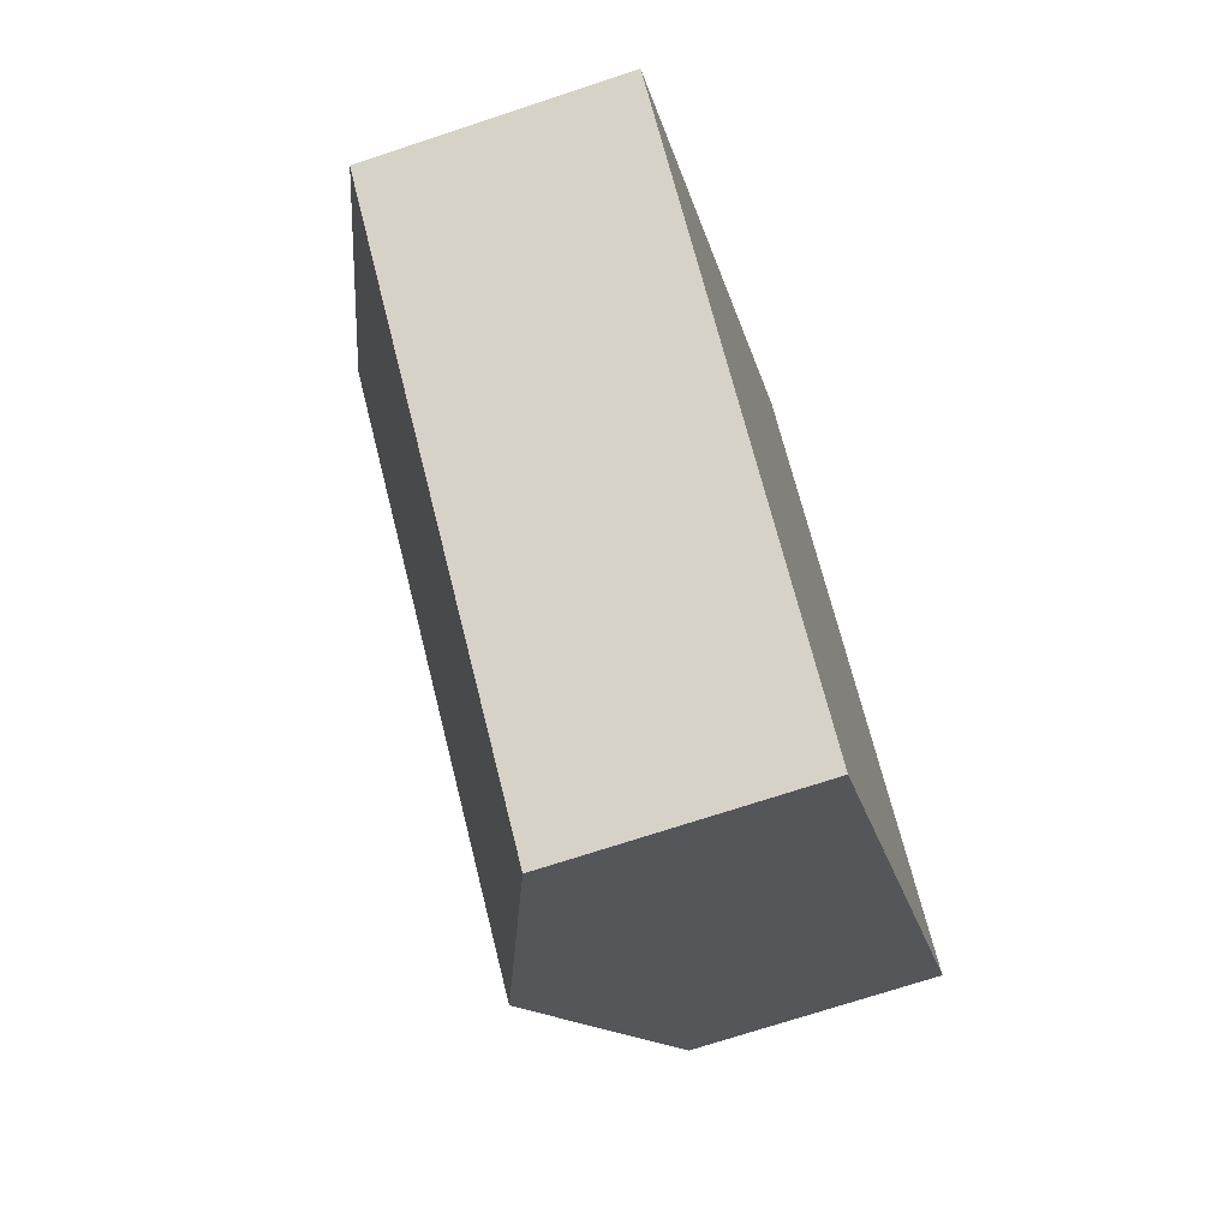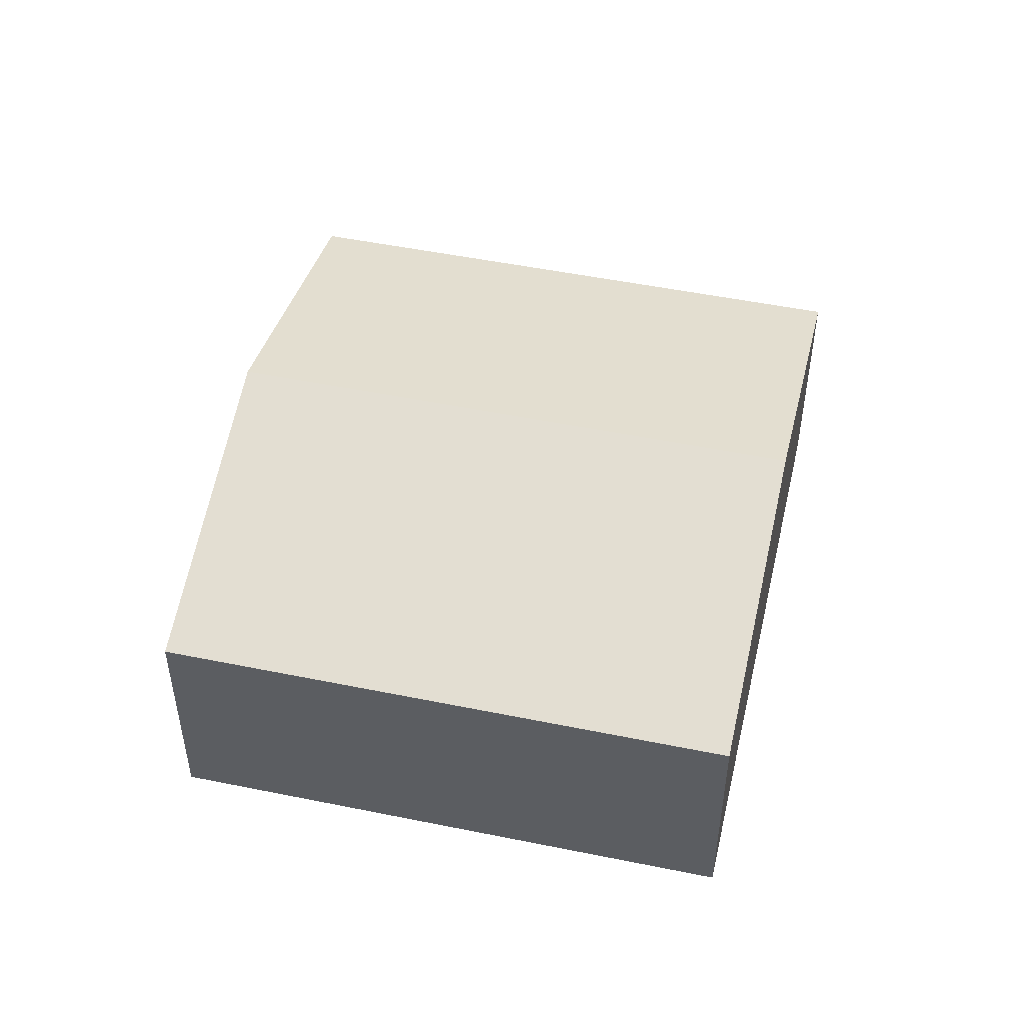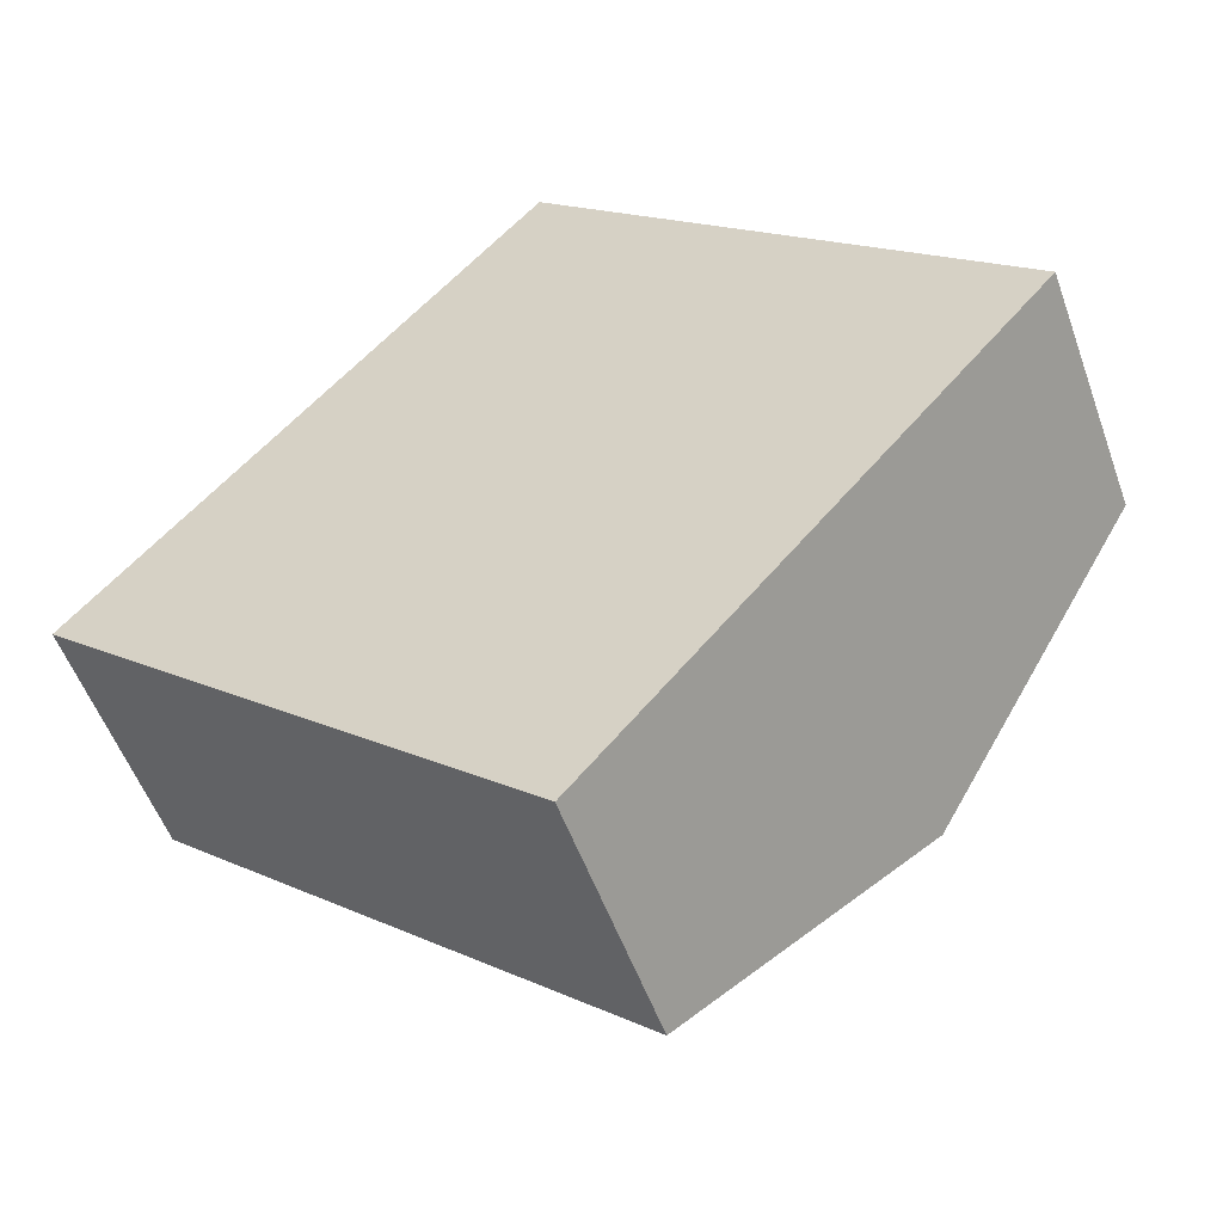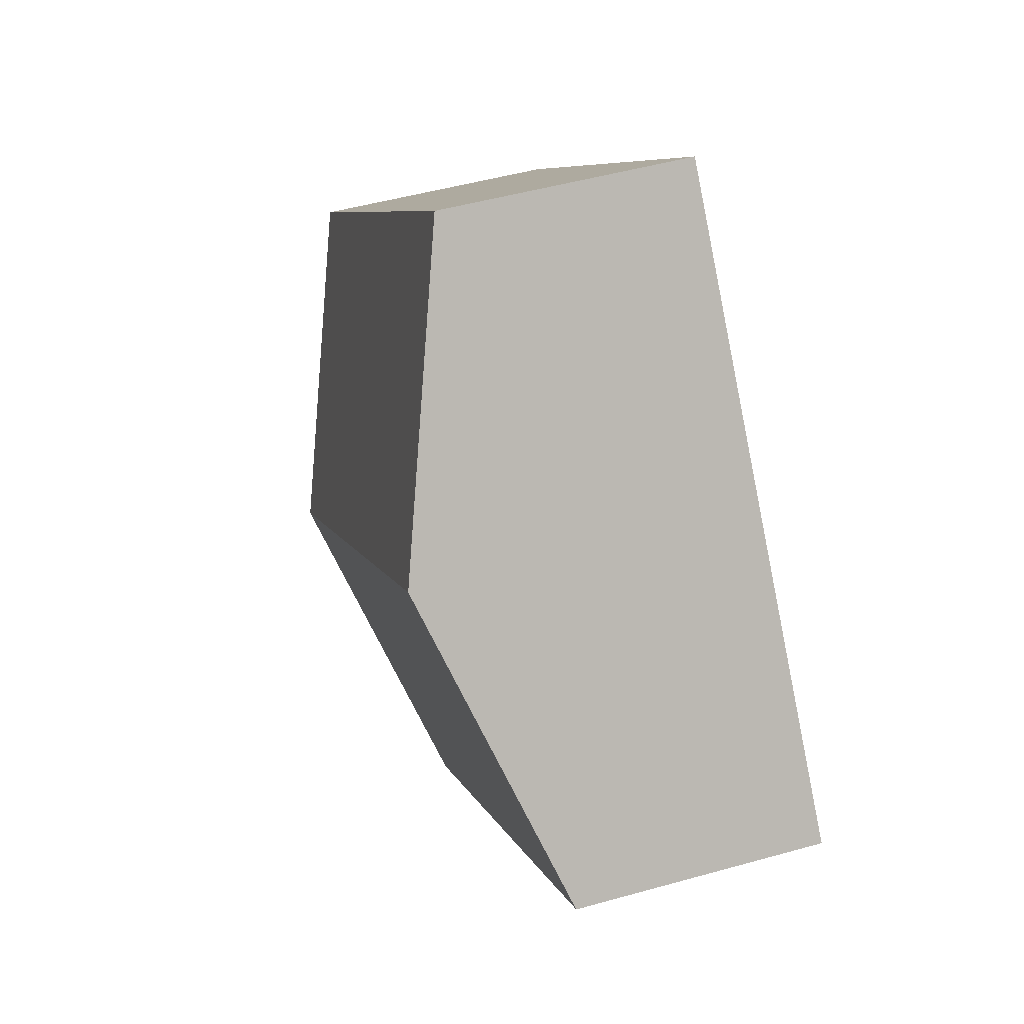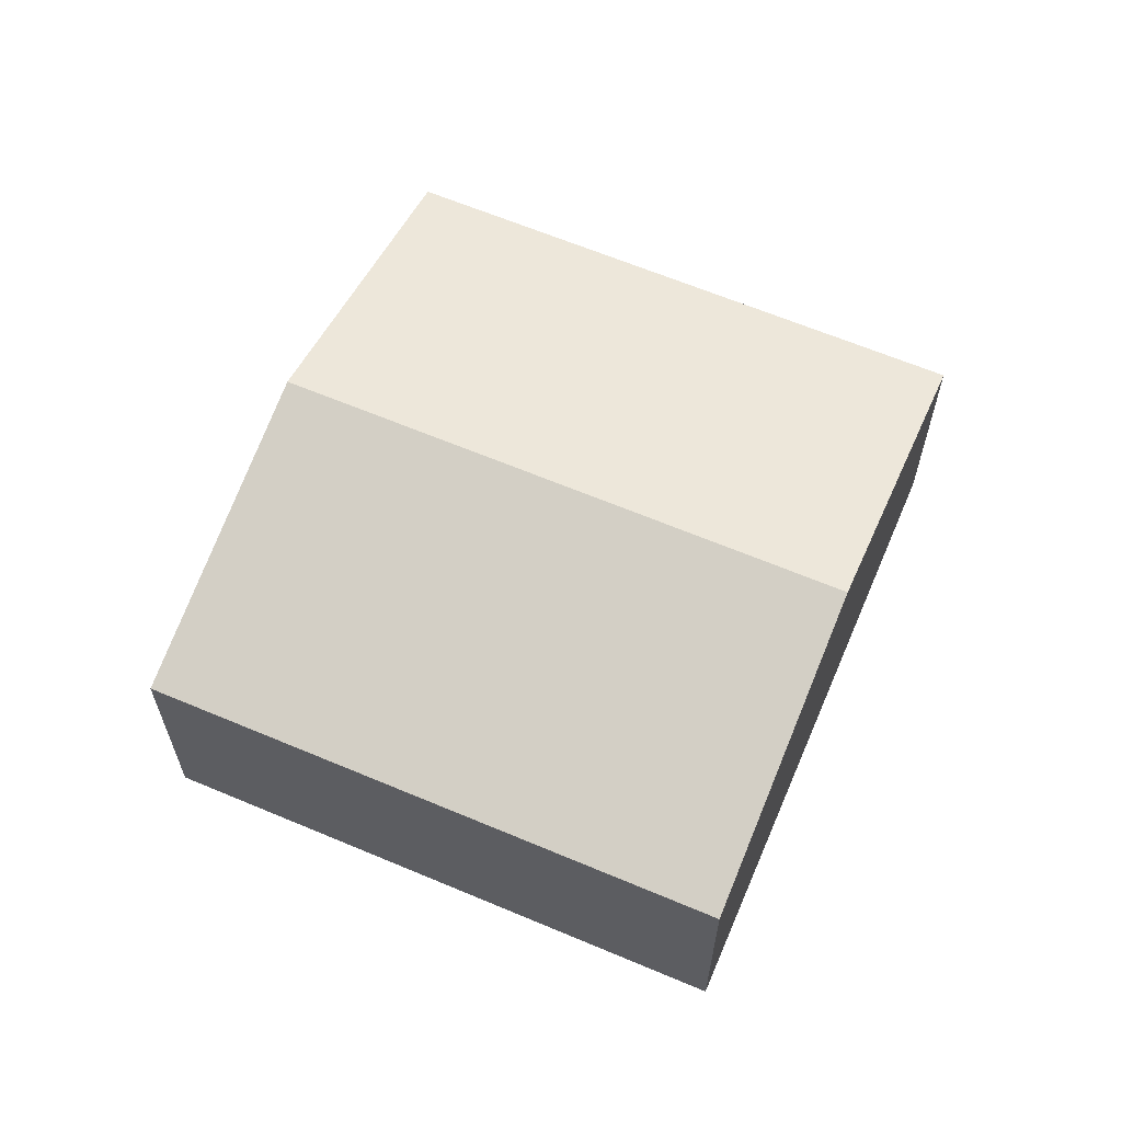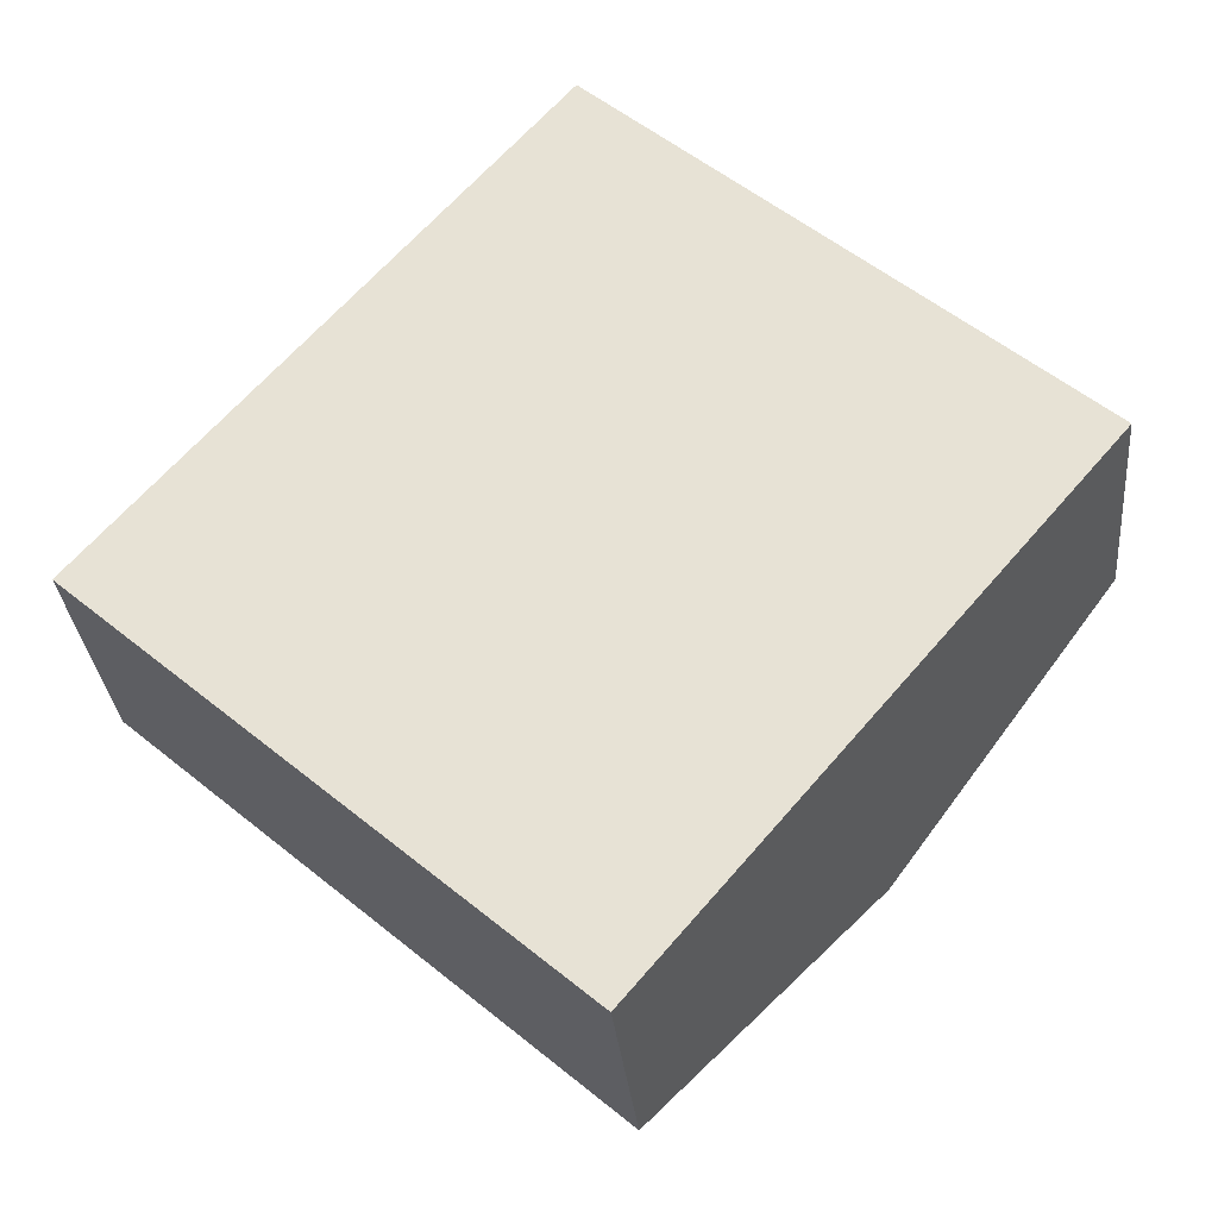
<metadata>
{"format":"obj","ext":"obj","renderer":"f3d","projection":"perspective","resolution":1024,"background":"white","views":[{"elev":-70.7,"azim":-71.6,"up":"+Z"},{"elev":50.4,"azim":53.6,"up":"+Y"},{"elev":-53.4,"azim":19.5,"up":"+Z"},{"elev":49.2,"azim":-107.3,"up":"+Z"},{"elev":63.6,"azim":-115.9,"up":"+Y"},{"elev":-30.8,"azim":5.4,"up":"+Z"}]}
</metadata>
<code>
v  7.676 3.844 -1.724
v  4.9 2.785 5.637
v  10.1 2.785 1.114
v  2.45 3.844 2.818
v  3.884 3.224 4.468
v  3.884 2.785 -3.376
v  5.249 2.785 -4.563
v  0 2.785 1.705e-16
v  5.249 2.794e-16 -4.563
v  3.884 2.067e-16 -3.376
v  0 0 0
v  2.45 -1.726e-16 2.818
v  3.884 -2.736e-16 4.468
v  4.9 -3.452e-16 5.637
v  10.1 -6.821e-17 1.114
v  7.676 1.056e-16 -1.724
g defaultobject
f 1 2 3
f 2 1 4
f 2 4 5
f 6 1 7
f 1 6 4
f 4 6 8
f 9 6 7
f 6 9 8
f 8 9 10
f 8 10 11
f 11 4 8
f 4 11 12
f 4 12 5
f 5 12 13
f 5 13 2
f 2 13 14
f 14 3 2
f 3 14 15
f 1 9 7
f 9 1 3
f 9 3 16
f 16 3 15
f 13 15 14
f 15 13 12
f 15 12 11
f 15 11 16
f 16 11 10
f 16 10 9

</code>
